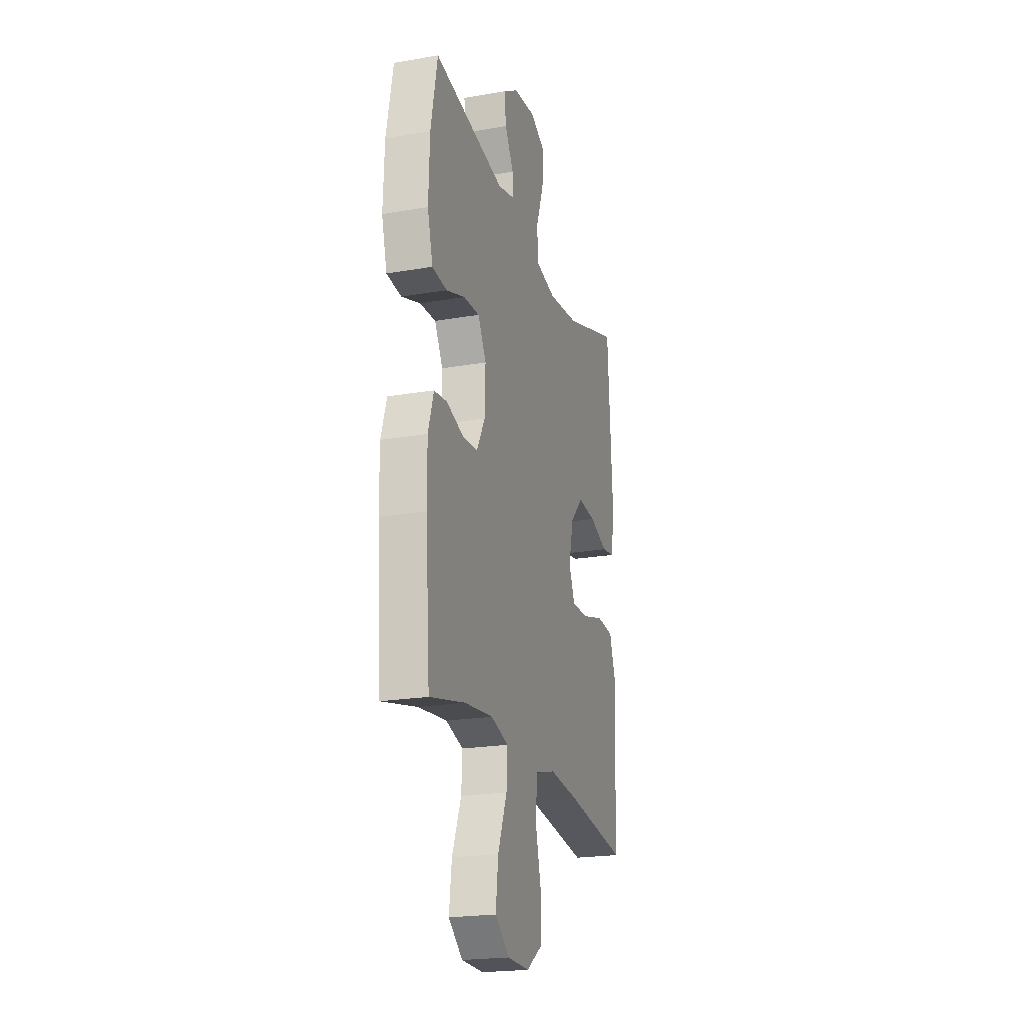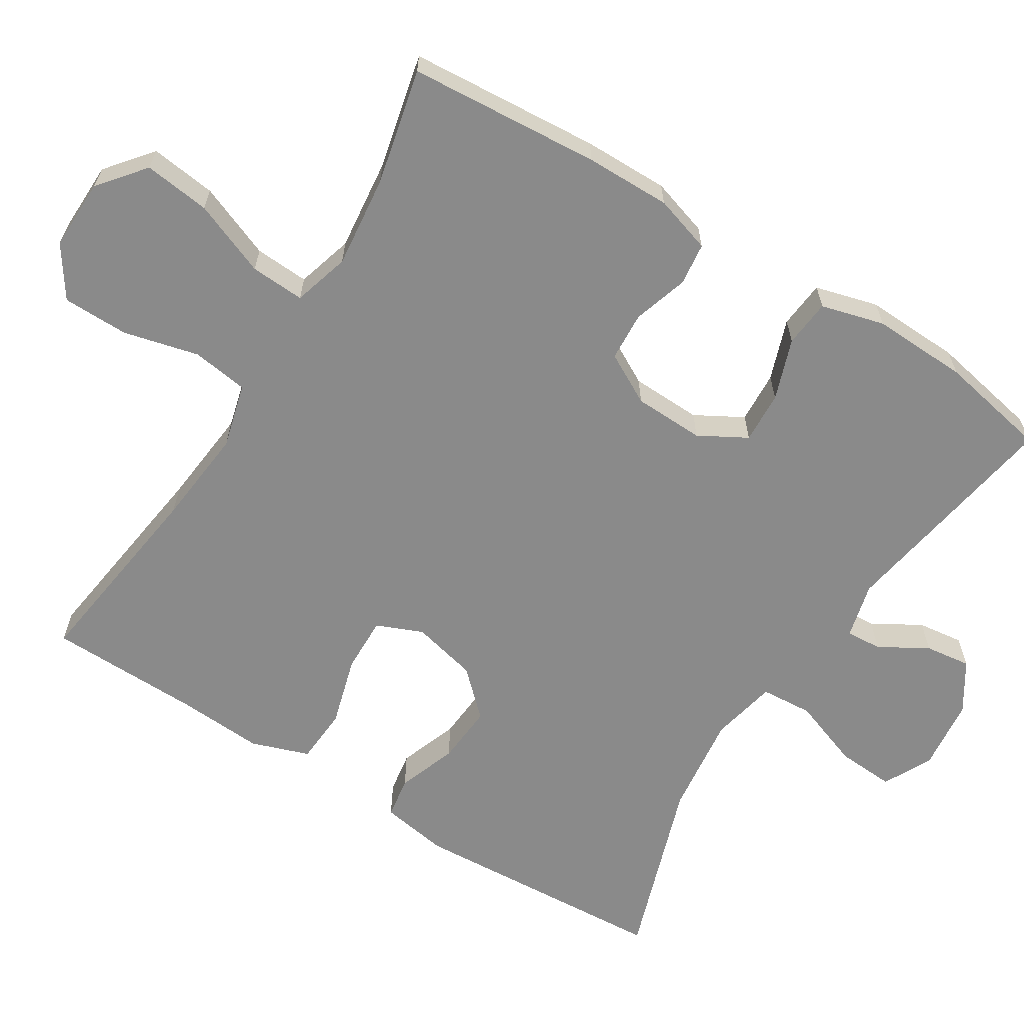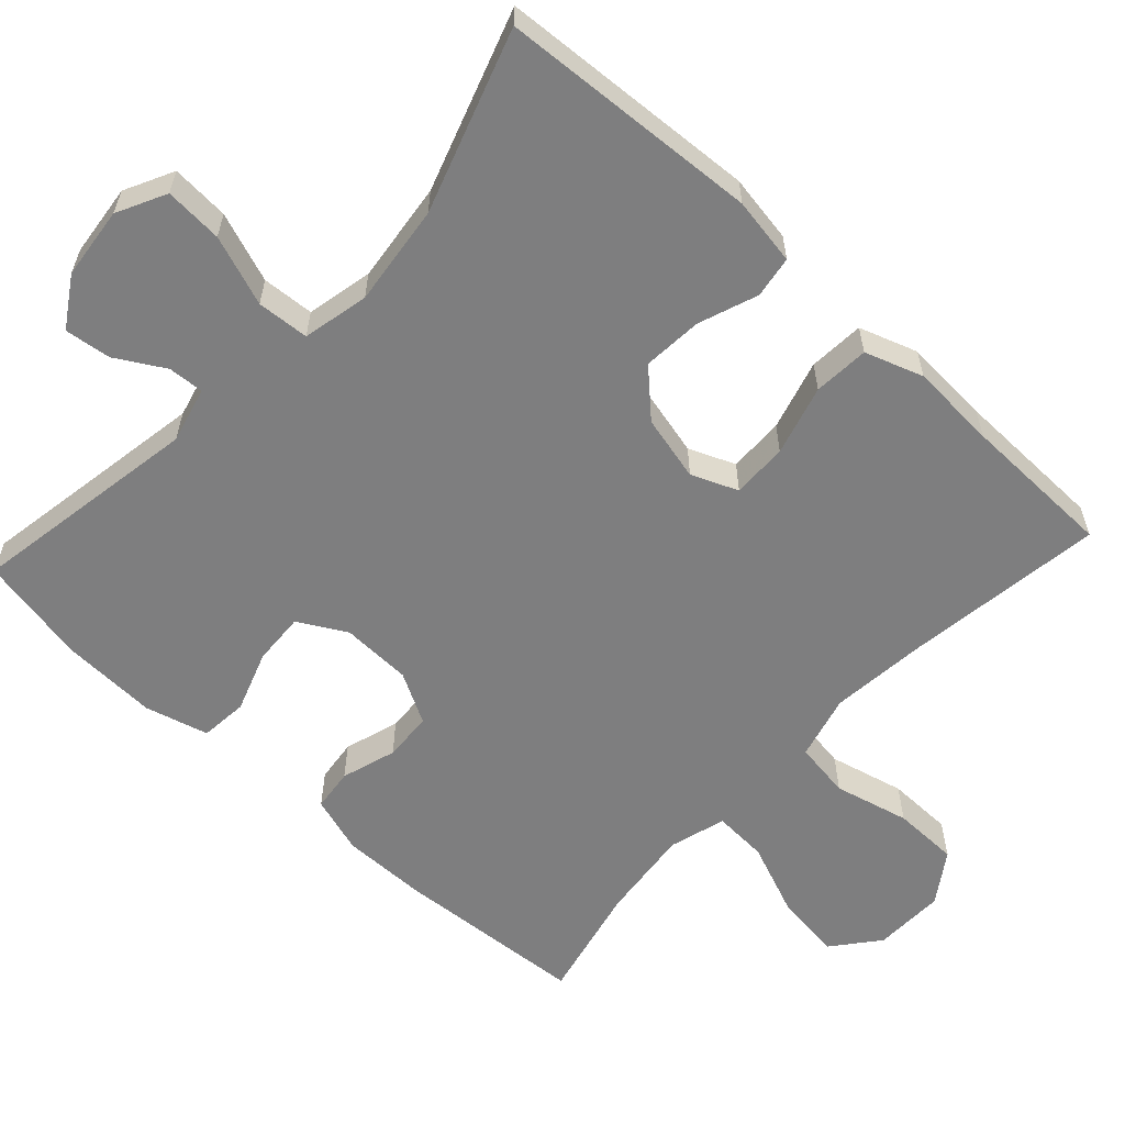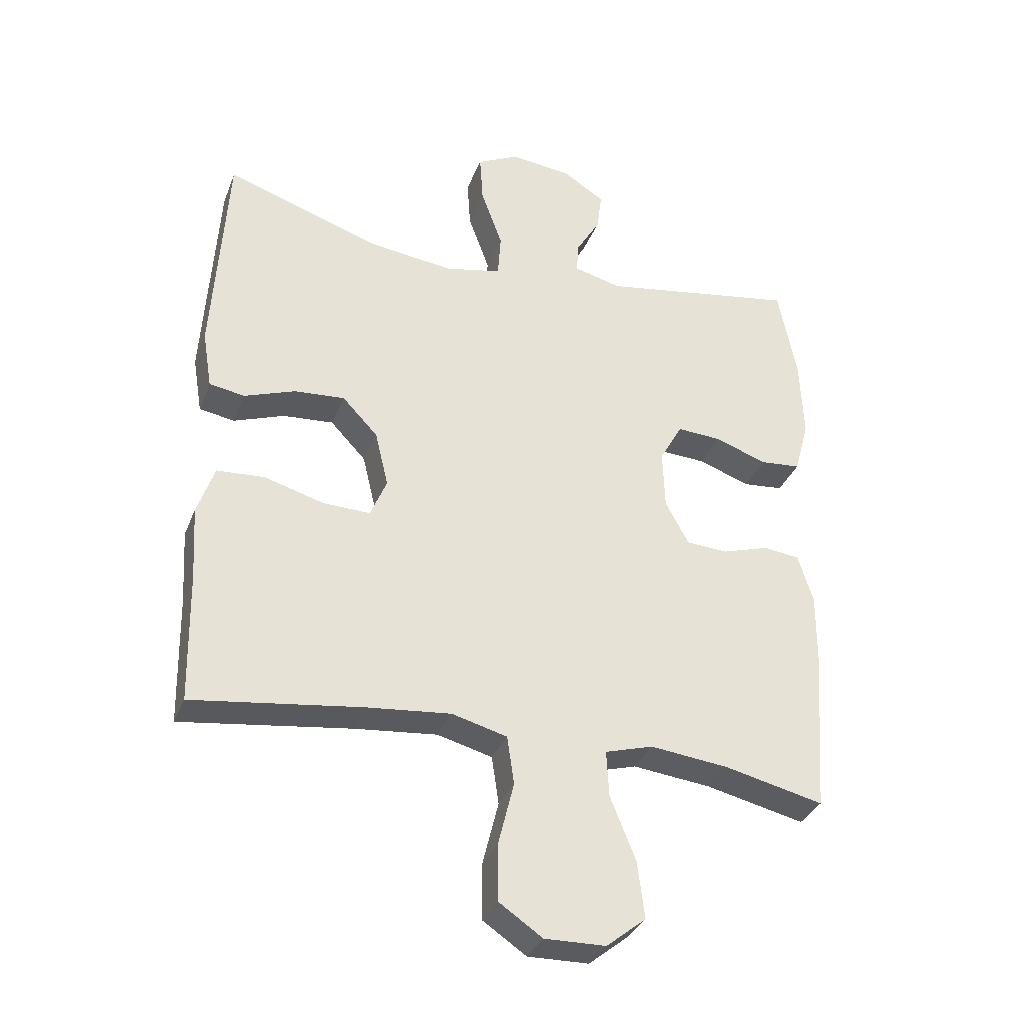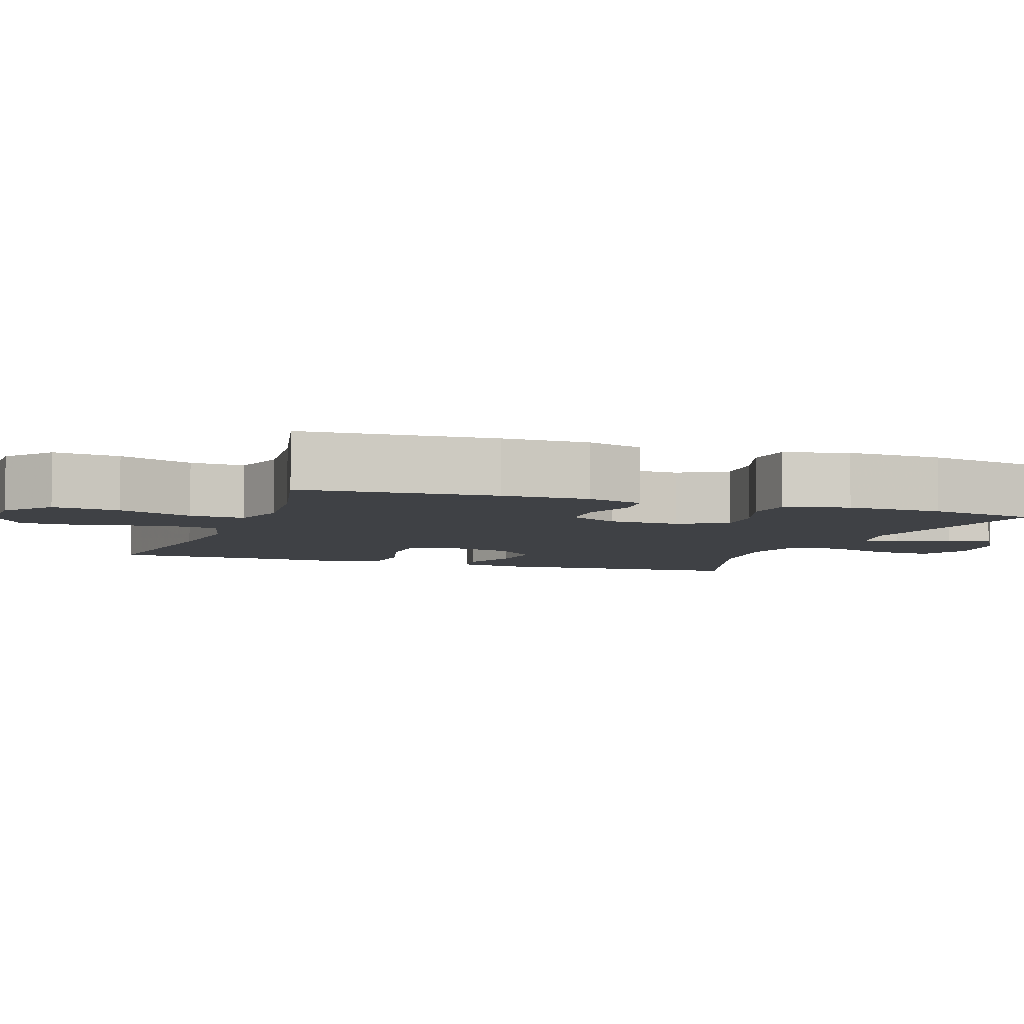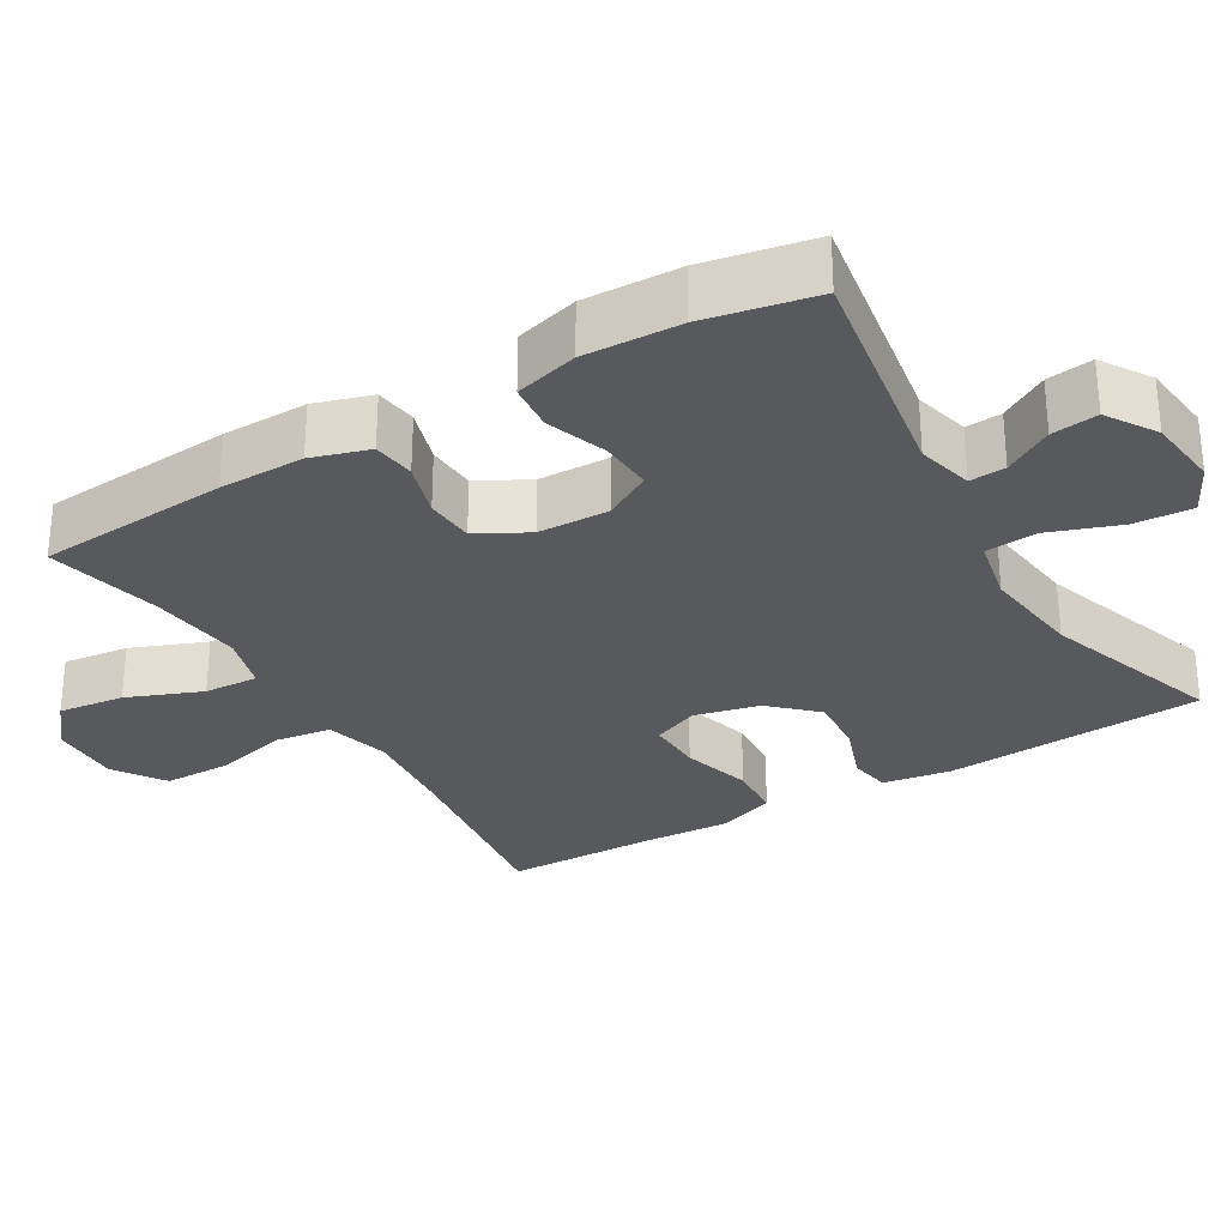
<metadata>
{"format":"obj","ext":"obj","renderer":"f3d","projection":"perspective","resolution":1024,"background":"white","views":[{"elev":-21.5,"azim":-73.0,"up":"+Z"},{"elev":-63.5,"azim":-122.0,"up":"+Y"},{"elev":-59.4,"azim":47.2,"up":"+Y"},{"elev":-33.7,"azim":160.6,"up":"+Z"},{"elev":-5.7,"azim":-109.6,"up":"+Y"},{"elev":-29.5,"azim":-59.3,"up":"+Y"}]}
</metadata>
<code>
v 0.5 0.07 0.5
v 0.522 0.07 0.15
v 0.507 0.07 0.059
v 0.451 0.07 0.05
v 0.371 0.07 0.079
v 0.291 0.07 0.085
v 0.235 0.07 0.026
v 0.214 0.07 -0.062
v 0.24 0.07 -0.124
v 0.315 0.07 -0.122
v 0.409 0.07 -0.095
v 0.484 0.07 -0.1
v 0.511 0.07 -0.178
v 0.504 0.07 -0.295
v 0.5 0.07 -0.5
v 0.232 0.07 -0.464
v 0.101 0.07 -0.451
v 0.014 0.07 -0.474
v 0.003 0.07 -0.55
v 0.028 0.07 -0.651
v 0.027 0.07 -0.74
v -0.041 0.07 -0.786
v -0.137 0.07 -0.784
v -0.199 0.07 -0.734
v -0.188 0.07 -0.645
v -0.148 0.07 -0.545
v -0.144 0.07 -0.472
v -0.22 0.07 -0.45
v -0.344 0.07 -0.464
v -0.5 0.07 -0.5
v -0.519 0.07 -0.242
v -0.52 0.07 -0.127
v -0.496 0.07 -0.05
v -0.439 0.07 -0.043
v -0.365 0.07 -0.066
v -0.299 0.07 -0.062
v -0.262 0.07 0.006
v -0.259 0.07 0.101
v -0.295 0.07 0.165
v -0.365 0.07 0.161
v -0.447 0.07 0.132
v -0.511 0.07 0.138
v -0.534 0.07 0.223
v -0.529 0.07 0.352
v -0.5 0.07 0.5
v -0.189 0.07 0.448
v -0.114 0.07 0.467
v -0.117 0.07 0.515
v -0.155 0.07 0.58
v -0.163 0.07 0.642
v -0.097 0.07 0.684
v 0 0.07 0.695
v 0.066 0.07 0.662
v 0.061 0.07 0.584
v 0.027 0.07 0.49
v 0.032 0.07 0.42
v 0.121 0.07 0.401
v 0.257 0.07 0.418
v 0.5 0 0.5
v 0.522 0 0.15
v 0.507 0 0.059
v 0.451 0 0.05
v 0.371 0 0.079
v 0.291 0 0.085
v 0.235 0 0.026
v 0.214 0 -0.062
v 0.24 0 -0.124
v 0.315 0 -0.122
v 0.409 0 -0.095
v 0.484 0 -0.1
v 0.511 0 -0.178
v 0.504 0 -0.295
v 0.5 0 -0.5
v 0.232 0 -0.464
v 0.101 0 -0.451
v 0.014 0 -0.474
v 0.003 0 -0.55
v 0.028 0 -0.651
v 0.027 0 -0.74
v -0.041 0 -0.786
v -0.137 0 -0.784
v -0.199 0 -0.734
v -0.188 0 -0.645
v -0.148 0 -0.545
v -0.144 0 -0.472
v -0.22 0 -0.45
v -0.344 0 -0.464
v -0.5 0 -0.5
v -0.519 0 -0.242
v -0.52 0 -0.127
v -0.496 0 -0.05
v -0.439 0 -0.043
v -0.365 0 -0.066
v -0.299 0 -0.062
v -0.262 0 0.006
v -0.259 0 0.101
v -0.295 0 0.165
v -0.365 0 0.161
v -0.447 0 0.132
v -0.511 0 0.138
v -0.534 0 0.223
v -0.529 0 0.352
v -0.5 0 0.5
v -0.189 0 0.448
v -0.114 0 0.467
v -0.117 0 0.515
v -0.155 0 0.58
v -0.163 0 0.642
v -0.097 0 0.684
v 0 0 0.695
v 0.066 0 0.662
v 0.061 0 0.584
v 0.027 0 0.49
v 0.032 0 0.42
v 0.121 0 0.401
v 0.257 0 0.418
f 53 54 55
f 52 53 55
f 51 52 55
f 50 51 55
f 49 50 55
f 48 49 55
f 47 48 55 56
f 46 47 56
f 44 45 46
f 43 44 46
f 42 43 46
f 41 42 46
f 40 41 46
f 46 56 57
f 40 46 57
f 39 40 57
f 33 34 35
f 32 33 35
f 31 32 35
f 30 31 35
f 29 30 35
f 28 29 35 36
f 27 28 36 37
f 24 25 26
f 23 24 26
f 22 23 26
f 21 22 26
f 20 21 26
f 19 20 26
f 18 19 26 27
f 27 37 38
f 18 27 38
f 17 18 38
f 14 15 16
f 14 16 17
f 13 14 17
f 12 13 17
f 11 12 17
f 10 11 17
f 3 4 5
f 2 3 5
f 1 2 5
f 58 1 5
f 58 5 6
f 57 58 6 7
f 39 57 7 8
f 38 39 8 9
f 17 38 9
f 9 10 17
f 113 112 111
f 113 111 110
f 113 110 109
f 113 109 108
f 113 108 107
f 113 107 106
f 114 113 106 105
f 114 105 104
f 104 103 102
f 104 102 101
f 104 101 100
f 104 100 99
f 104 99 98
f 115 114 104
f 115 104 98
f 115 98 97
f 93 92 91
f 93 91 90
f 93 90 89
f 93 89 88
f 93 88 87
f 94 93 87 86
f 95 94 86 85
f 84 83 82
f 84 82 81
f 84 81 80
f 84 80 79
f 84 79 78
f 84 78 77
f 85 84 77 76
f 96 95 85
f 96 85 76
f 96 76 75
f 74 73 72
f 75 74 72
f 75 72 71
f 75 71 70
f 75 70 69
f 75 69 68
f 63 62 61
f 63 61 60
f 63 60 59
f 63 59 116
f 64 63 116
f 65 64 116 115
f 66 65 115 97
f 67 66 97 96
f 67 96 75
f 75 68 67
f 1 59 60 2
f 2 60 61 3
f 3 61 62 4
f 4 62 63 5
f 5 63 64 6
f 6 64 65 7
f 7 65 66 8
f 8 66 67 9
f 9 67 68 10
f 10 68 69 11
f 11 69 70 12
f 12 70 71 13
f 13 71 72 14
f 14 72 73 15
f 15 73 74 16
f 16 74 75 17
f 17 75 76 18
f 18 76 77 19
f 19 77 78 20
f 20 78 79 21
f 21 79 80 22
f 22 80 81 23
f 23 81 82 24
f 24 82 83 25
f 25 83 84 26
f 26 84 85 27
f 27 85 86 28
f 28 86 87 29
f 29 87 88 30
f 30 88 89 31
f 31 89 90 32
f 32 90 91 33
f 33 91 92 34
f 34 92 93 35
f 35 93 94 36
f 36 94 95 37
f 37 95 96 38
f 38 96 97 39
f 39 97 98 40
f 40 98 99 41
f 41 99 100 42
f 42 100 101 43
f 43 101 102 44
f 44 102 103 45
f 45 103 104 46
f 46 104 105 47
f 47 105 106 48
f 48 106 107 49
f 49 107 108 50
f 50 108 109 51
f 51 109 110 52
f 52 110 111 53
f 53 111 112 54
f 54 112 113 55
f 55 113 114 56
f 56 114 115 57
f 57 115 116 58
f 58 116 59 1

</code>
